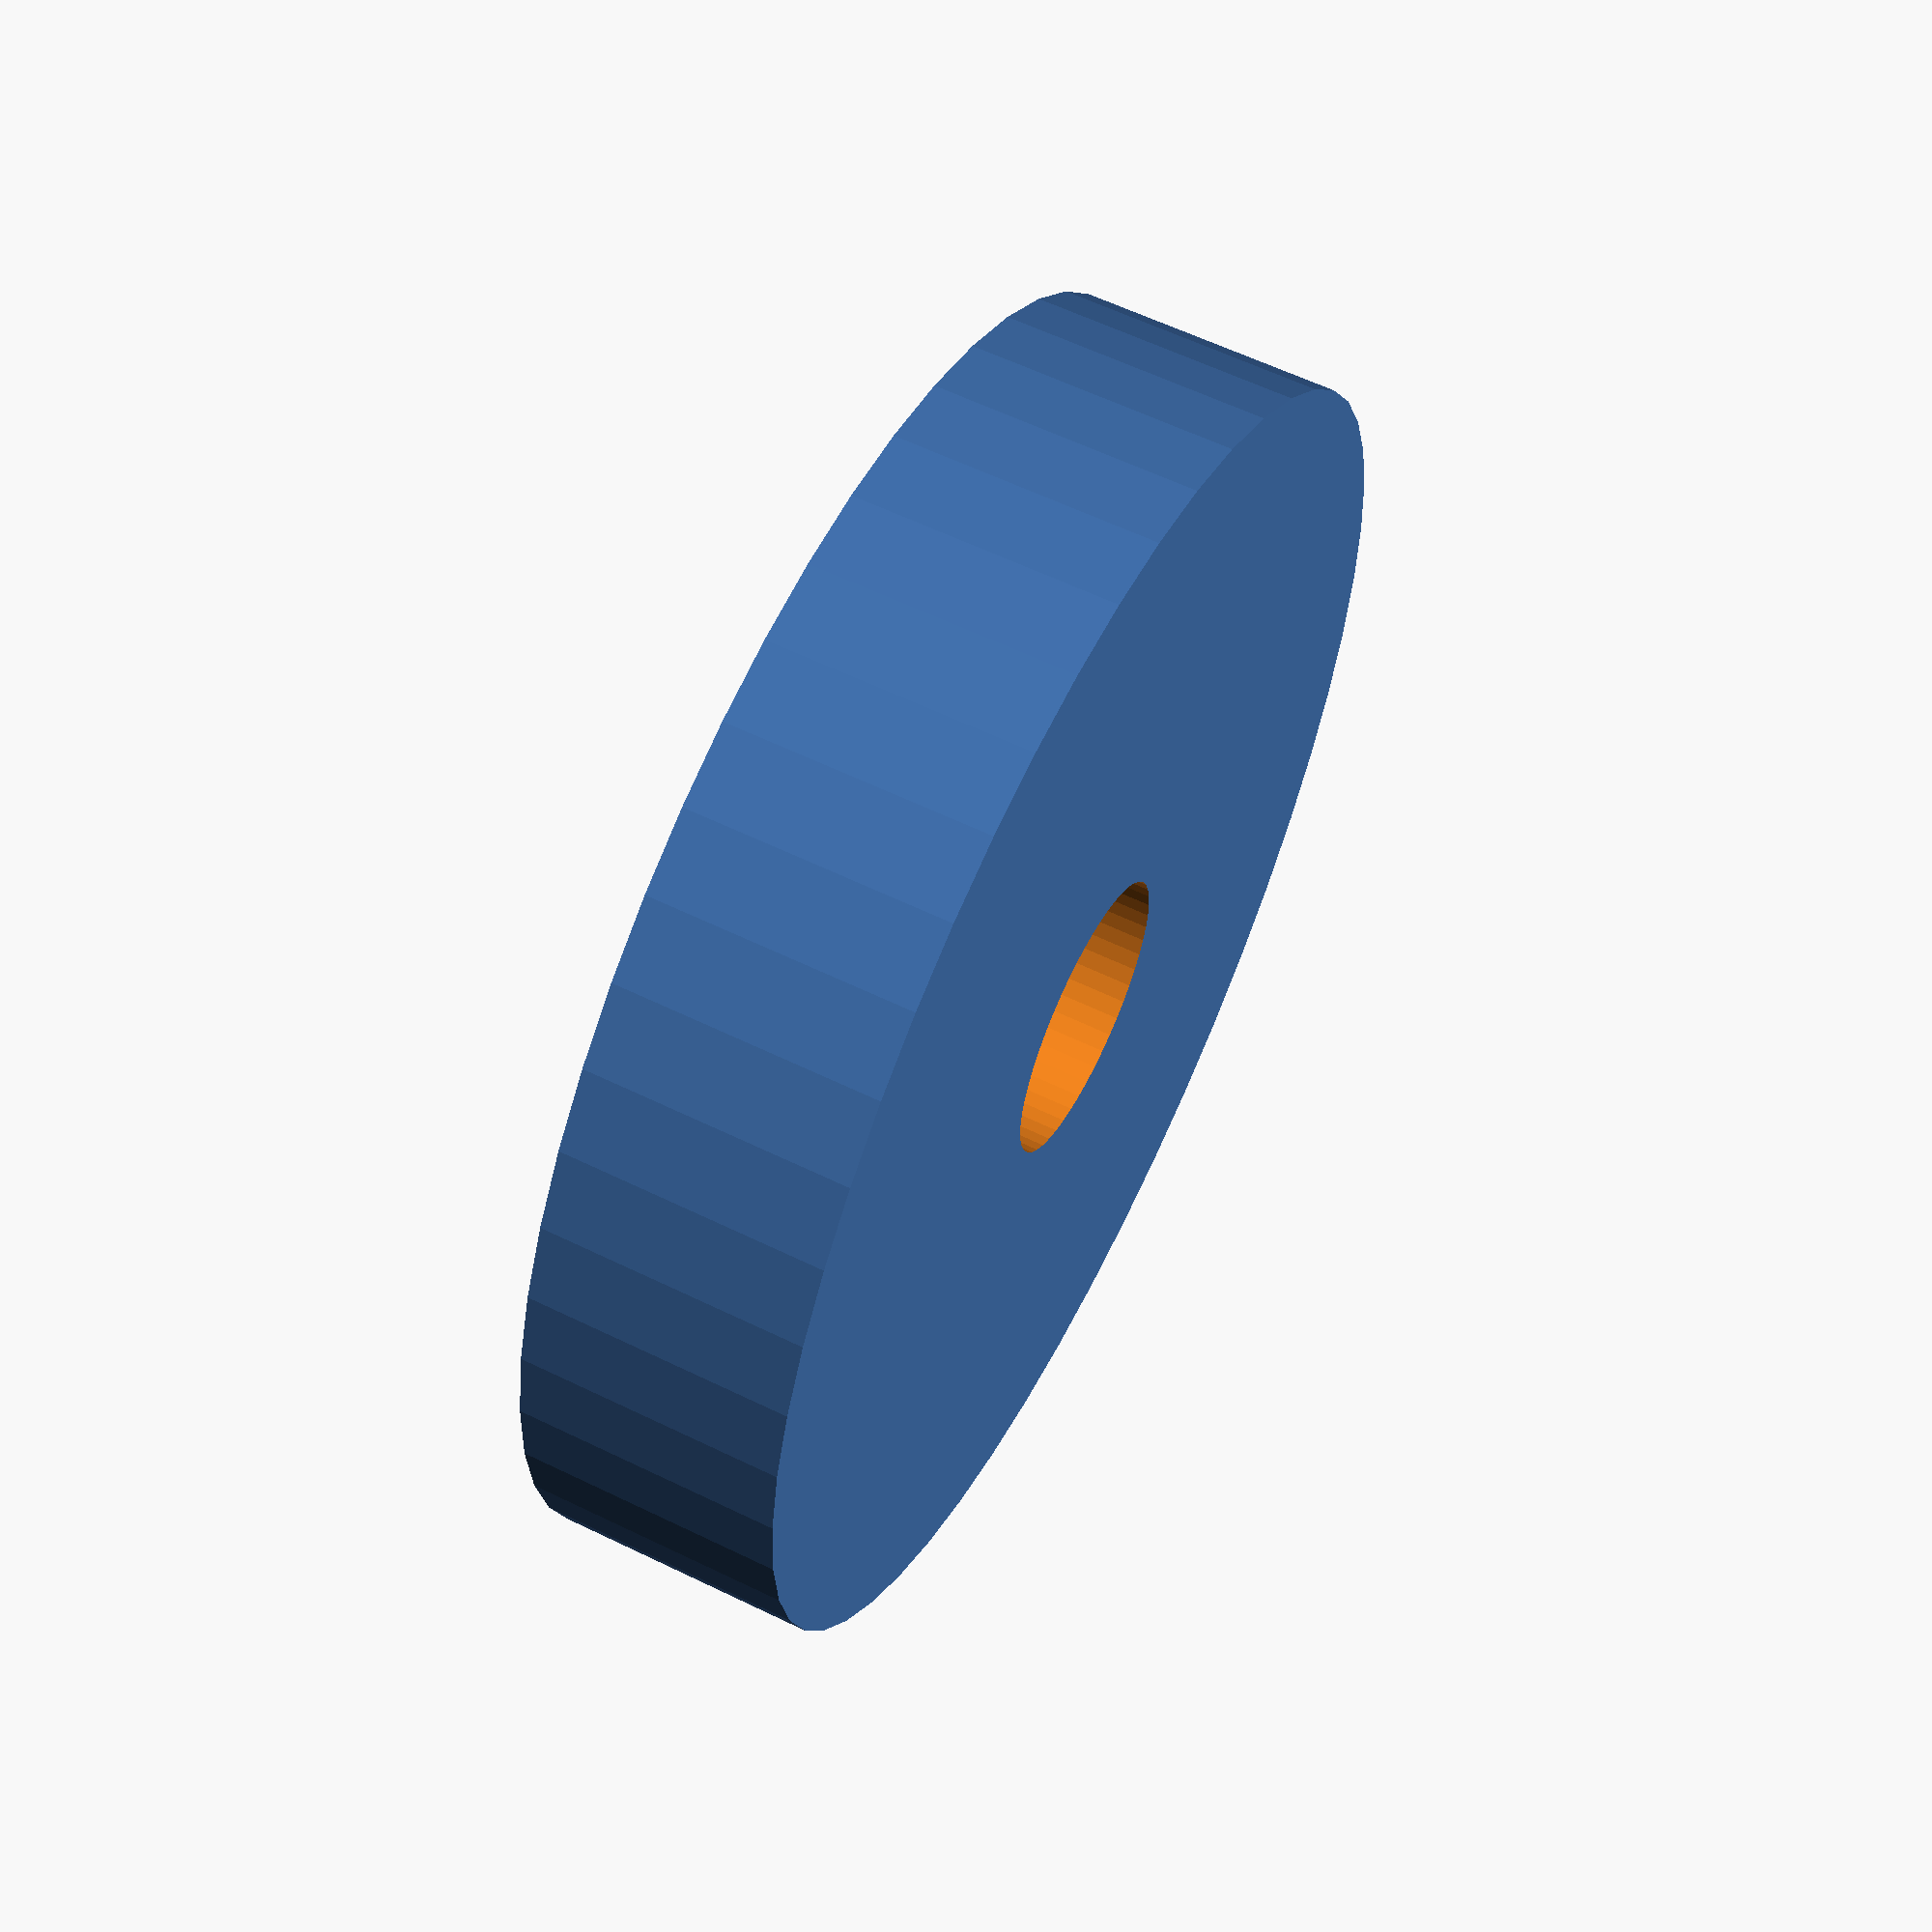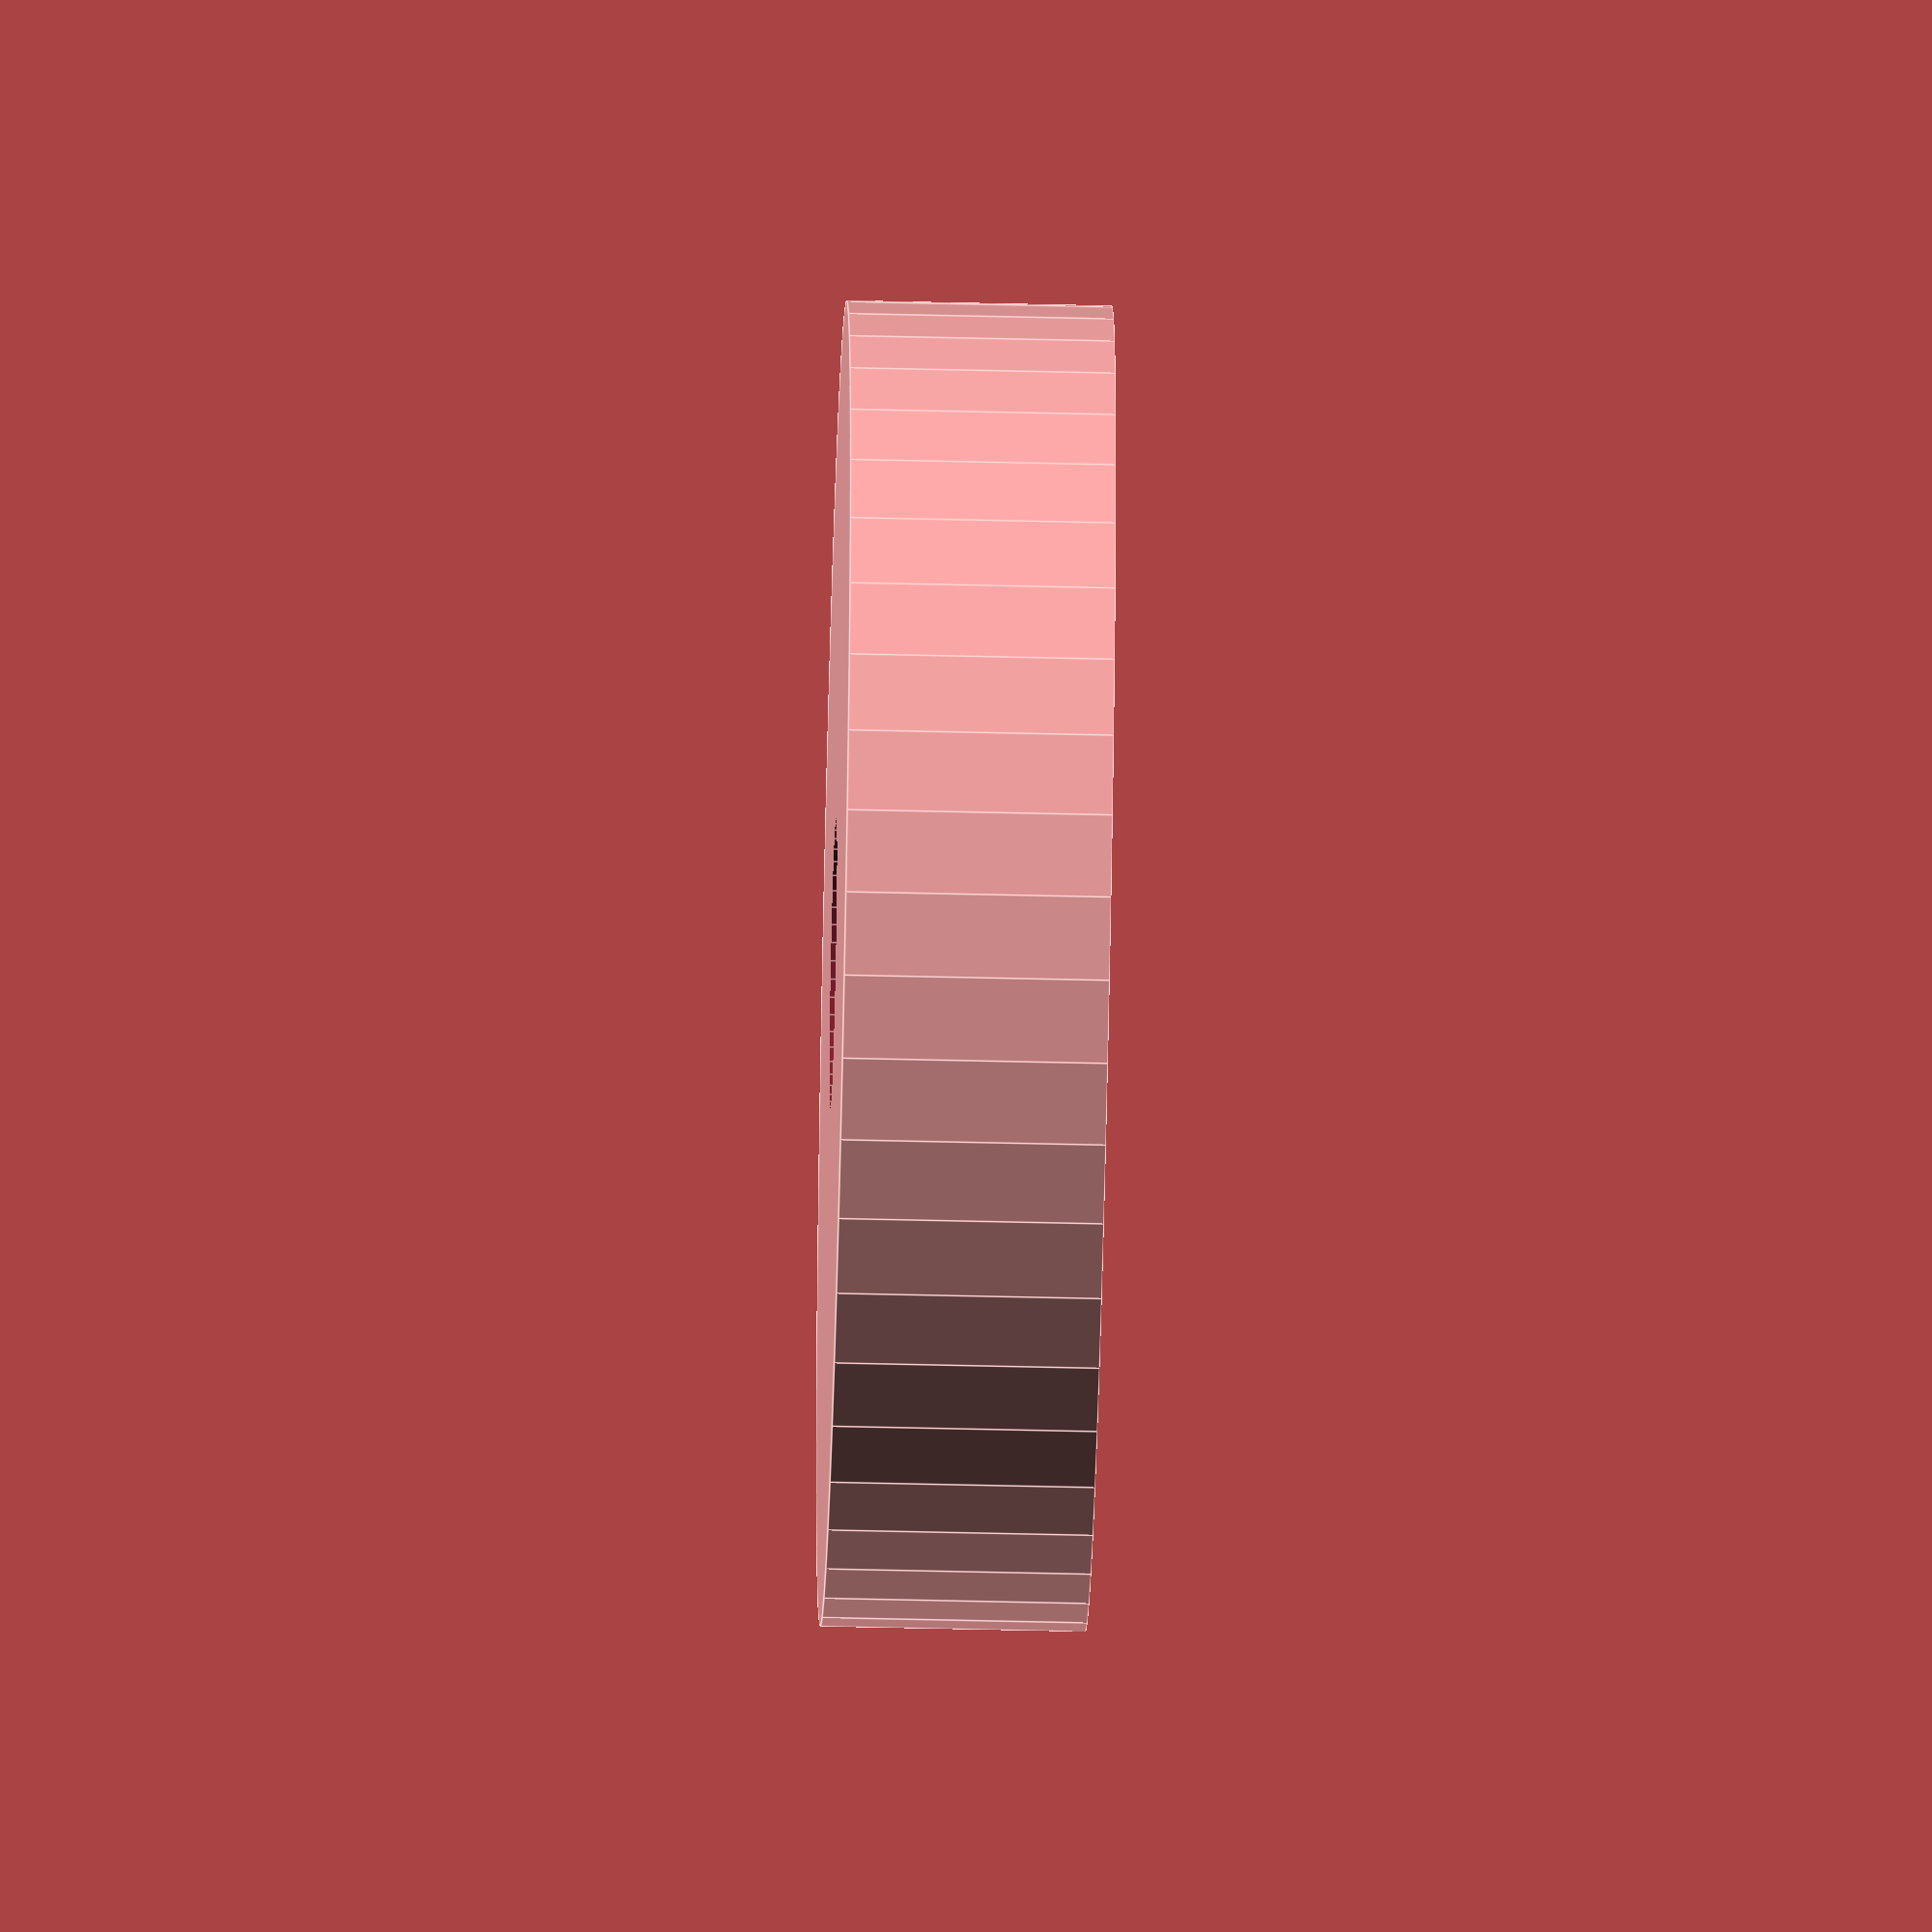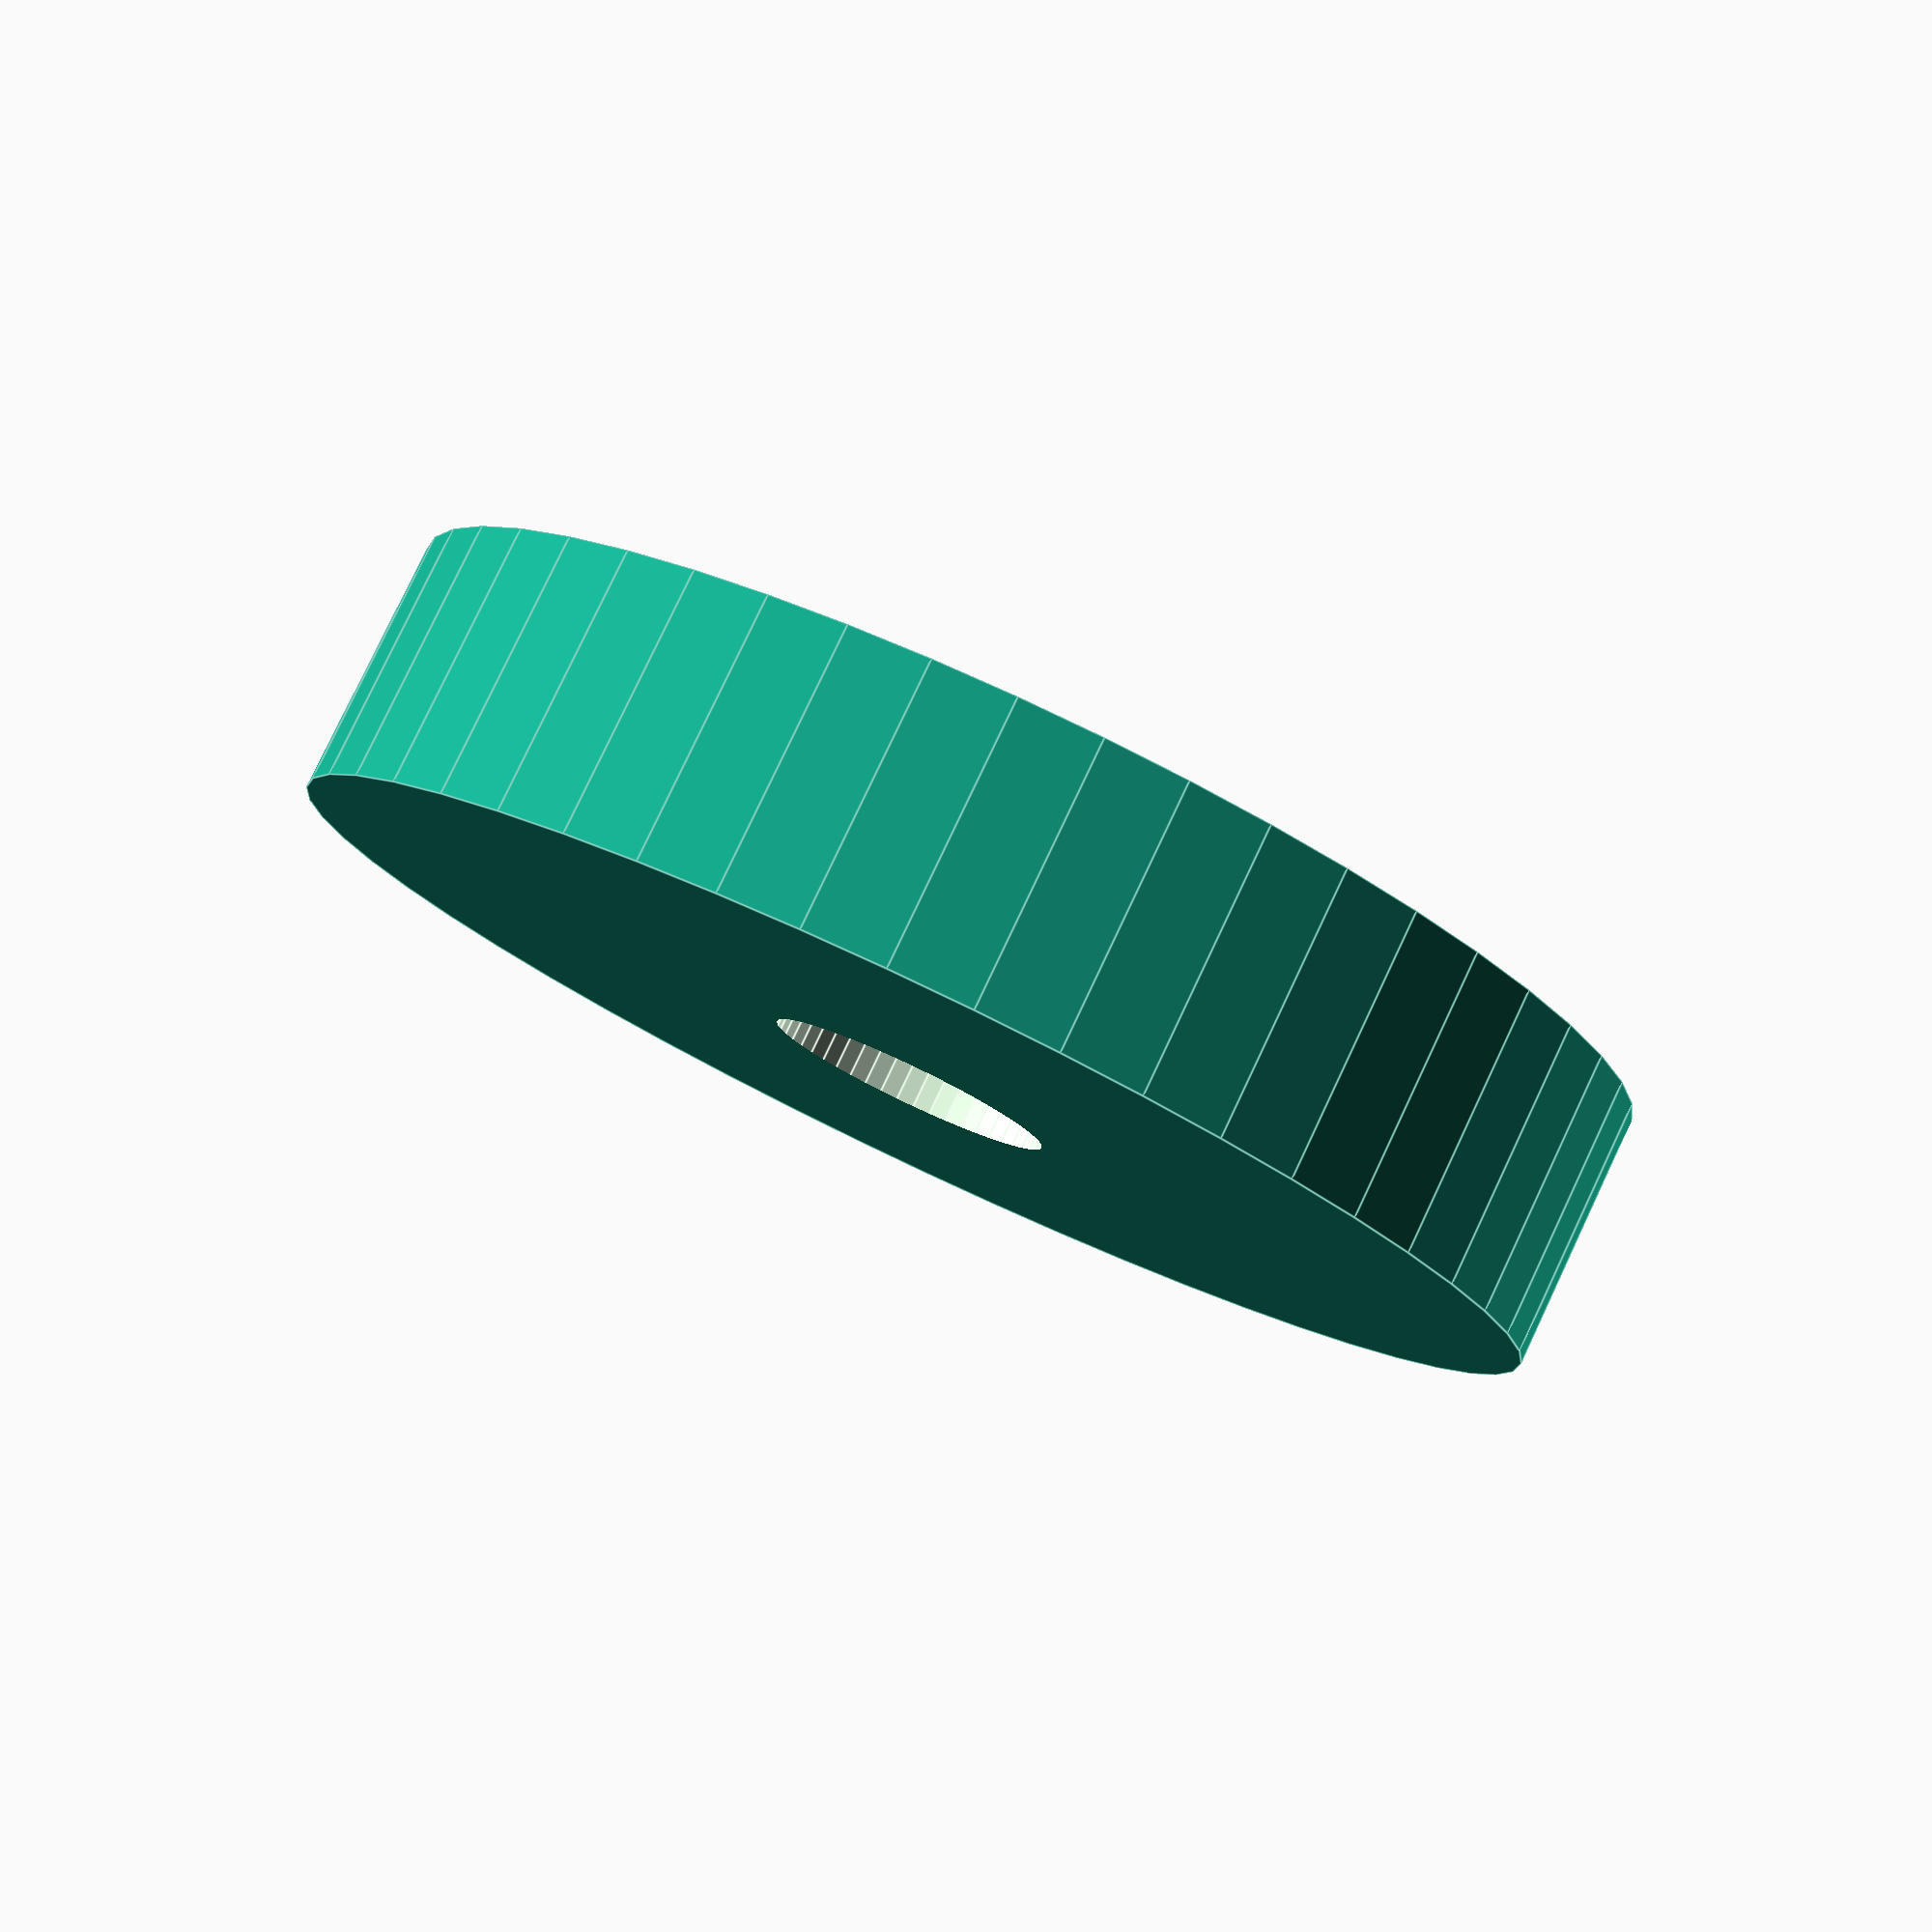
<openscad>
$fn = 50;


difference() {
	union() {
		translate(v = [0, 0, -2.5000000000]) {
			cylinder(h = 5, r = 12.5000000000);
		}
	}
	union() {
		translate(v = [0, 0, -100.0000000000]) {
			cylinder(h = 200, r = 2.7500000000);
		}
	}
}
</openscad>
<views>
elev=301.0 azim=352.3 roll=296.7 proj=p view=solid
elev=49.7 azim=258.9 roll=268.5 proj=o view=edges
elev=279.6 azim=163.1 roll=205.3 proj=p view=edges
</views>
